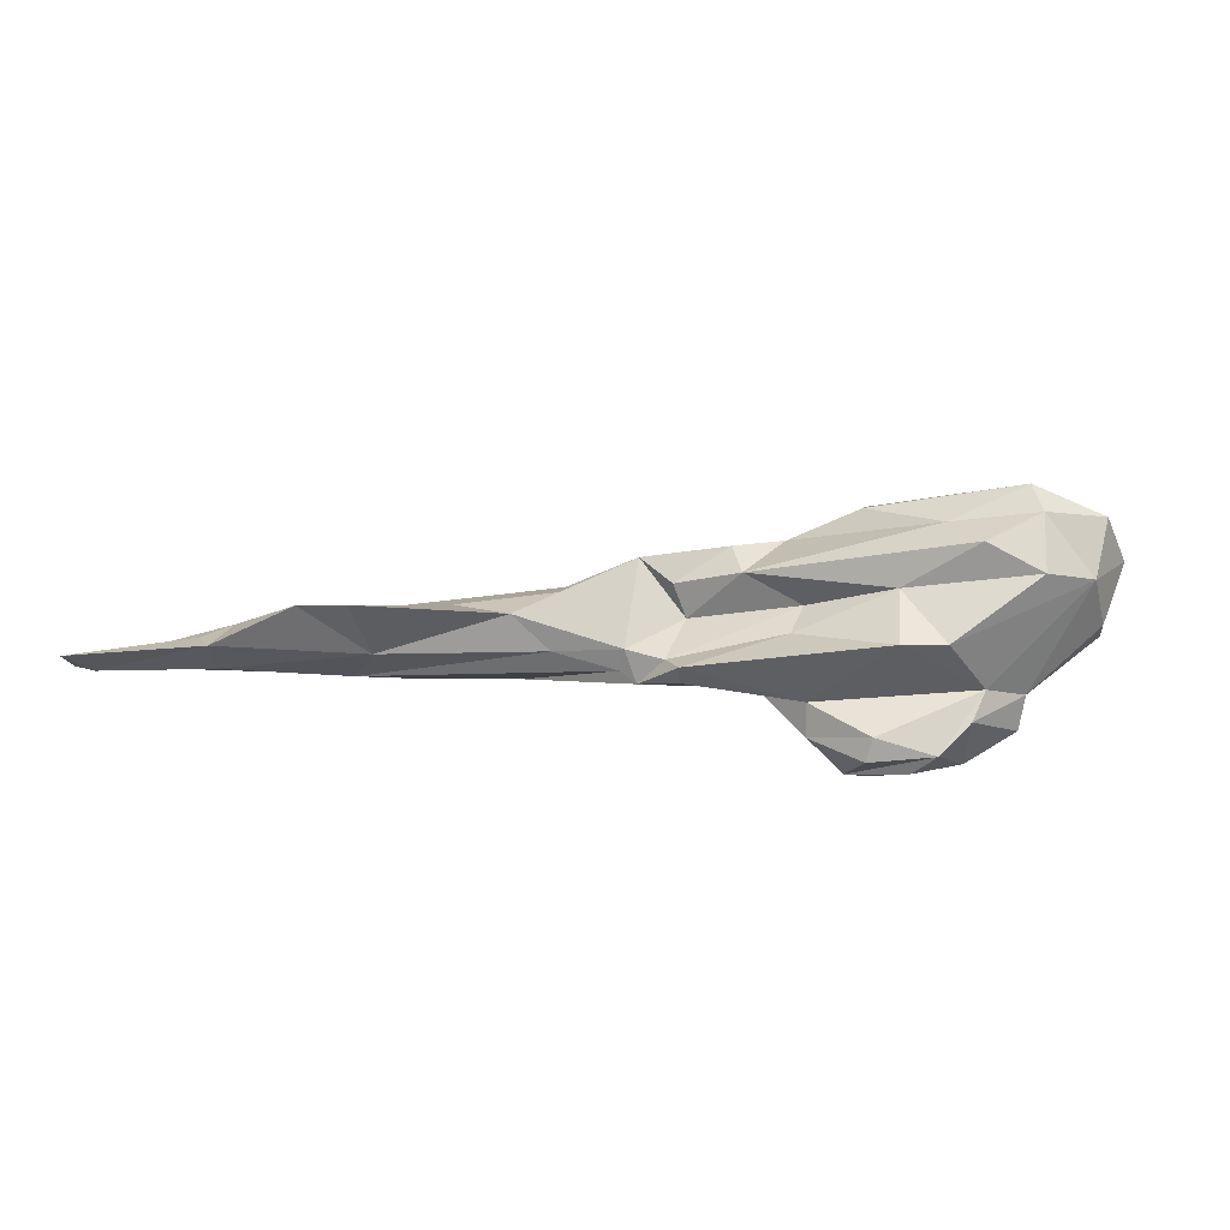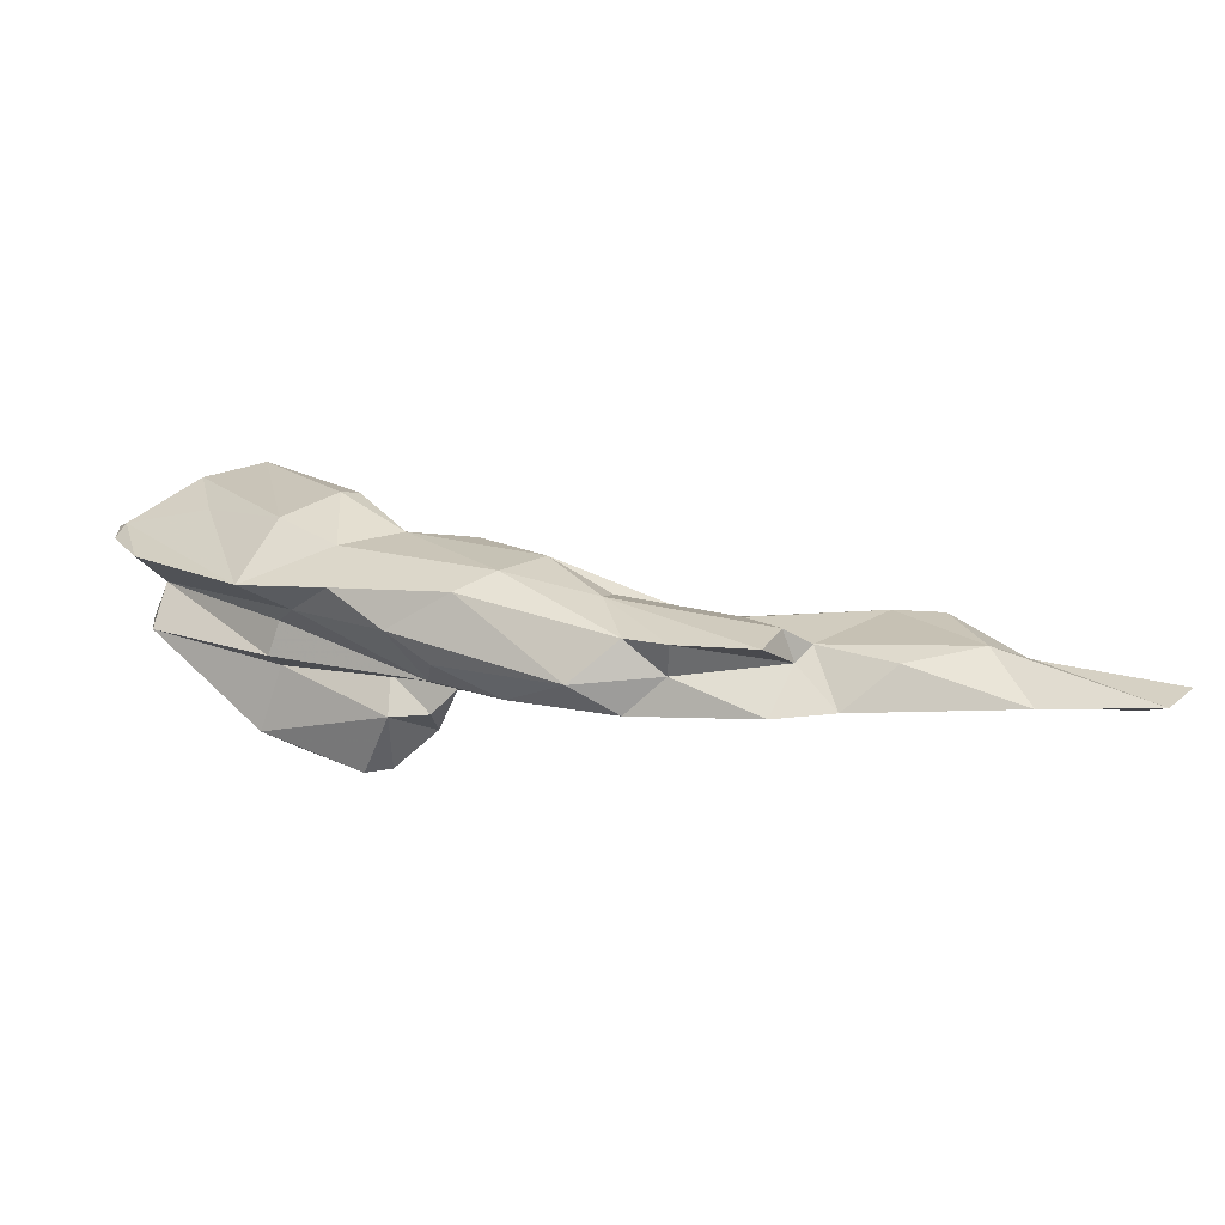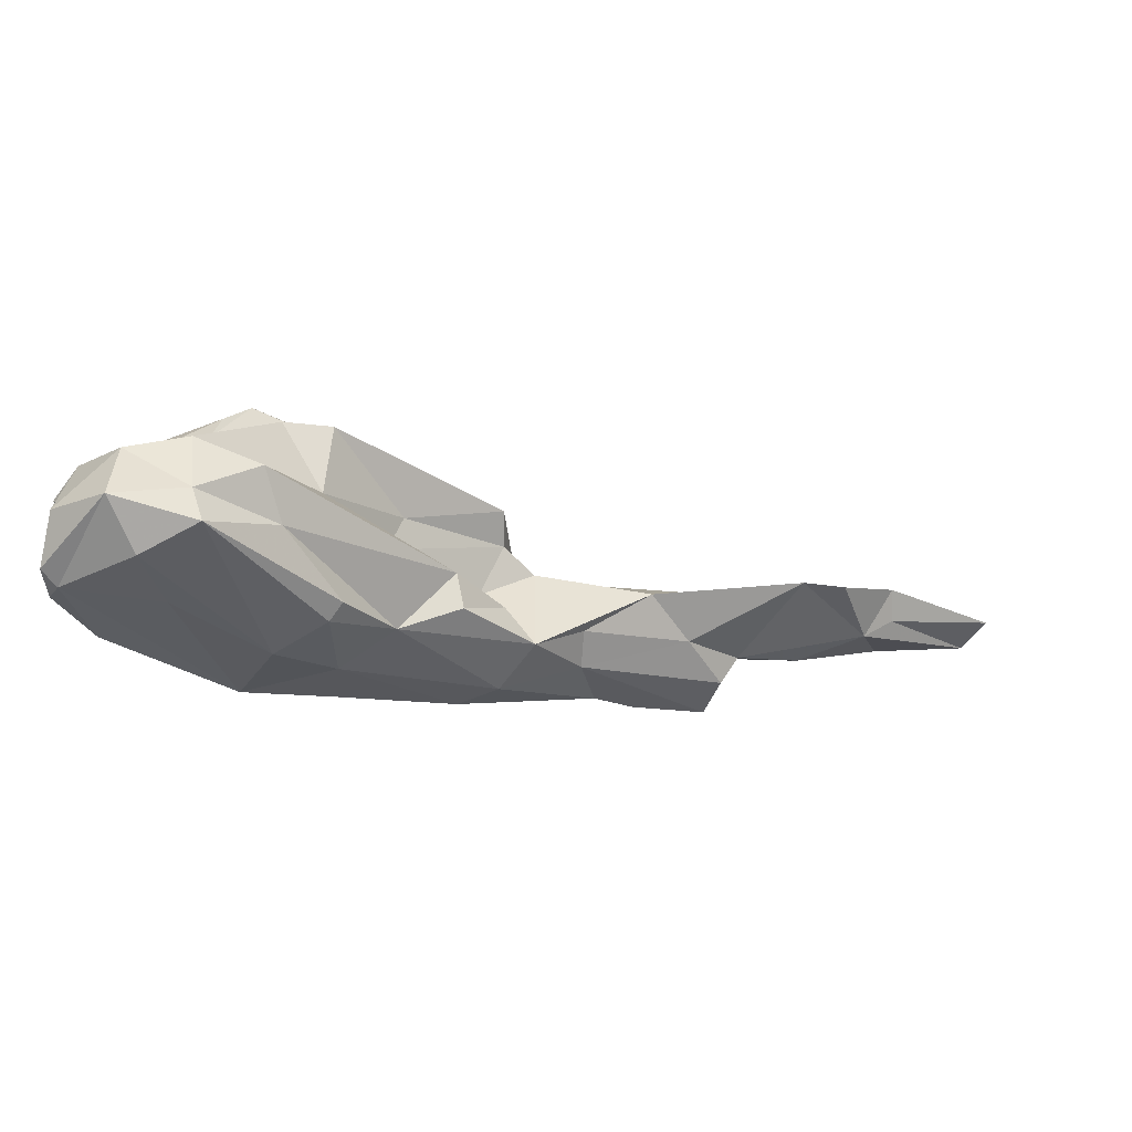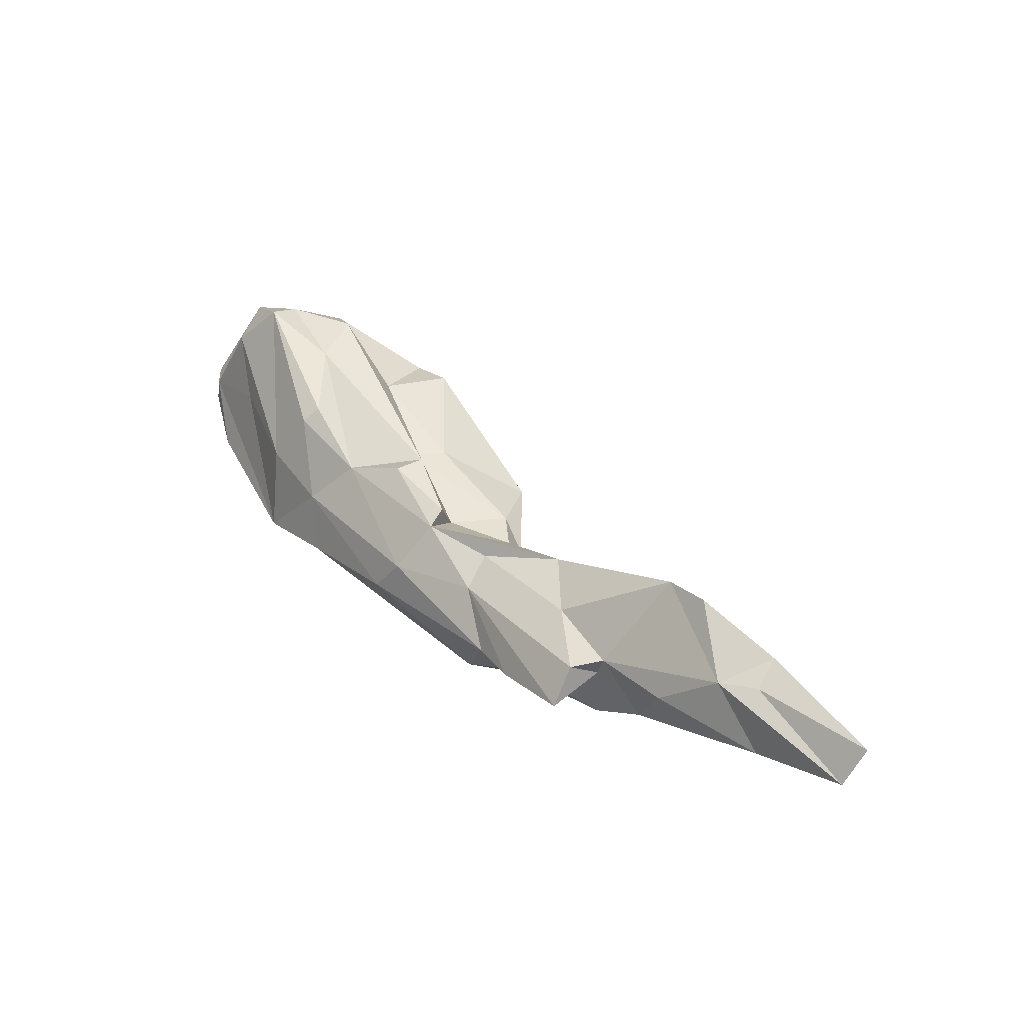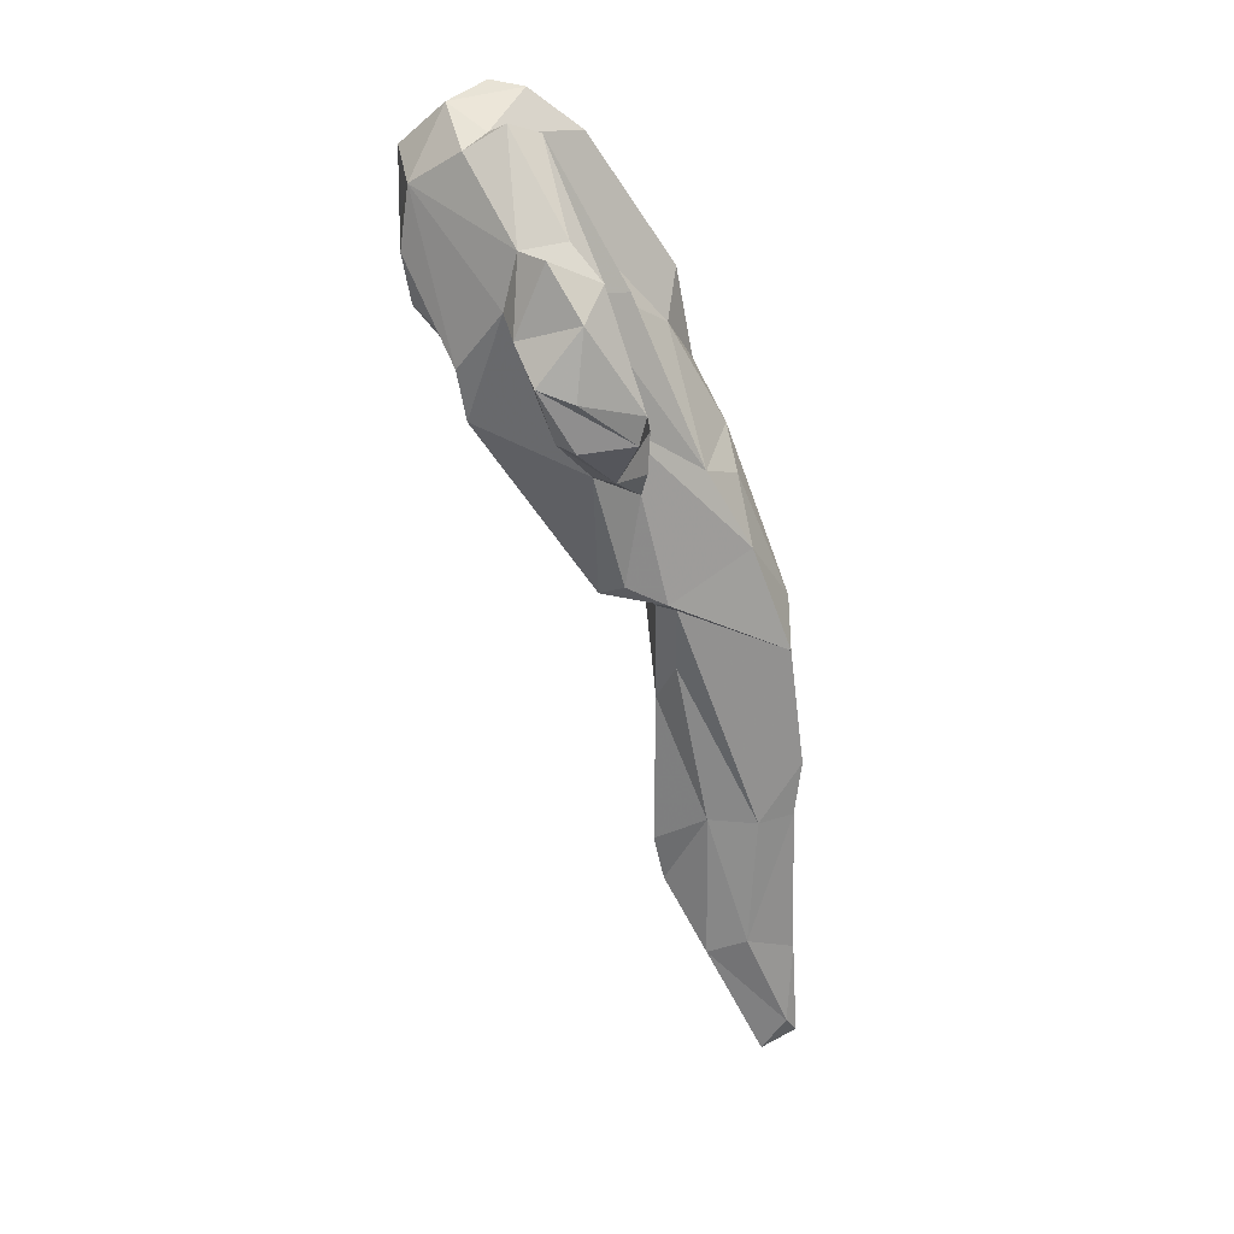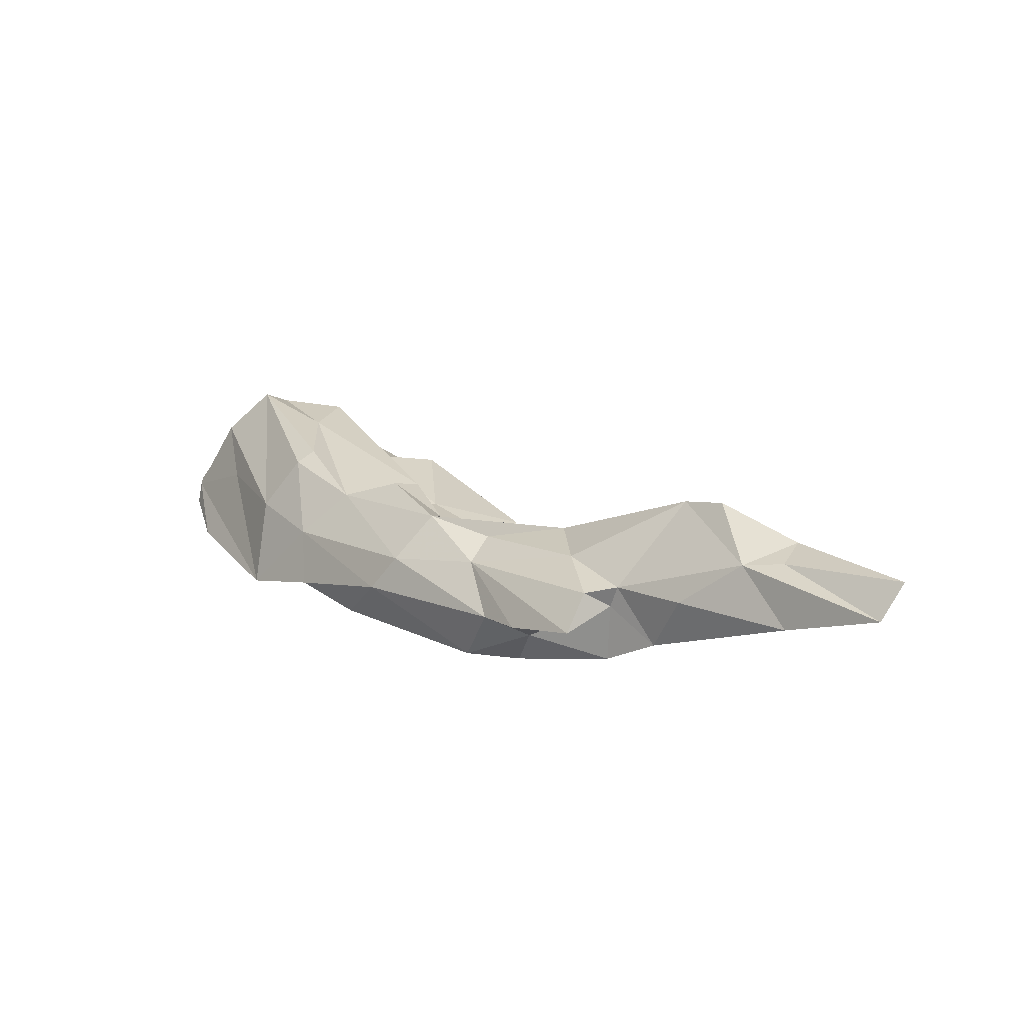
<metadata>
{"format":"obj","ext":"obj","renderer":"f3d","projection":"perspective","resolution":1024,"background":"white","views":[{"elev":-25.5,"azim":149.1,"up":"+Z"},{"elev":-60.3,"azim":15.3,"up":"+Y"},{"elev":51.3,"azim":-5.9,"up":"+Y"},{"elev":-3.4,"azim":54.7,"up":"+Y"},{"elev":-57.9,"azim":-99.7,"up":"+Z"},{"elev":-27.4,"azim":50.0,"up":"+Y"}]}
</metadata>
<code>
v 204.3 202.9 125.9
v 204.7 200.1 126.2
v 204 204.8 134.4
v 204.2 201.7 134.8
v 205.2 207.9 131.1
v 207.1 196.5 135.1
v 206.8 206 125.1
v 206.1 204.2 128.4
v 210.8 209.9 127
v 205.1 203.3 135.2
v 218.2 191.9 128.2
v 210.6 196.9 119.9
v 212.4 193.9 117.2
v 213.3 200.9 135.6
v 215.9 195.3 122.3
v 211.8 207.3 135.9
v 211.1 198.6 116.7
v 221 187.2 131.4
v 211.7 200.8 119.3
v 209.9 211.2 132.8
v 214.6 195.1 114.1
v 220.8 194.1 136.4
v 221.1 189.1 113.6
v 217.1 209.6 134.9
v 216.4 191.2 125.7
v 216.4 210.3 132
v 217.6 200.1 115.6
v 217.3 187.1 134.8
v 225.8 189.4 135
v 222.9 204.1 120.2
v 225 188.1 119
v 220.4 194.7 112.1
v 216.6 201.1 118.5
v 219.9 198 112.7
v 222.7 204.7 131.8
v 216.3 209.7 126.2
v 225.1 184.2 134.1
v 223.6 189.3 113.3
v 225.8 191 121.5
v 224.7 194 112.5
v 226.9 198.3 134.9
v 228.2 190.3 115.4
v 225 195.6 114.2
v 228.7 187.7 118.6
v 229.2 180.6 131.1
v 225.6 197.2 135.9
v 225.8 201.4 126
v 221.8 208.3 128.6
v 230.8 182.3 124.8
v 232.2 179.2 127.9
v 231.6 187.7 120.4
v 227.1 202.6 119.8
v 232.2 194 123.1
v 229.3 192 117.9
v 230.9 192.1 133.4
v 237.3 177 124.6
v 230.5 193.9 126.3
v 239.1 182 133.1
v 236.2 192.8 128.5
v 235.4 180.3 133.1
v 236.6 191.7 131.5
v 243 172.5 127.2
v 241.5 183.6 120.1
v 240.7 187 121.3
v 239.8 187.6 119.1
v 240.2 187.6 128.6
v 242.7 182.6 121.5
v 240.9 189.6 119.5
v 246.7 179.8 129.9
v 238.1 186.5 126.1
v 242.5 185.8 131.4
v 248 173.9 129.3
v 243.3 184.4 122.8
v 251.6 171.7 129
v 250.7 172 126.2
v 247.1 182.8 128.2
v 246.6 171.7 123.9
v 259.9 172.5 127.8
v 258.4 168.9 128.4
v 253.7 182.4 124.5
v 249 181.5 122.3
v 256.9 177.6 126.5
v 257.4 168.4 122.8
v 267.9 180.1 122.7
v 263.6 176 120.8
v 262.6 168.2 122.1
v 260.2 172 124.9
v 261.8 173.1 125.5
v 263.1 171.4 120.5
v 267.8 169.8 124.1
v 272 178.4 122.4
v 274.4 171.3 122.9
v 276.5 165.3 120.5
v 285.6 163.2 119.5
v 275.4 170 119
v 277.5 170.9 121.1
v 284.2 164.5 118.9
v 287.9 166.1 118.8
v 277.6 173.4 119.3
g foo
f 29 46 22
f 46 41 24
f 22 46 24
f 22 24 16
f 14 22 16
f 69 71 58
f 55 71 61
f 58 71 55
f 29 60 58
f 37 60 29
f 29 58 55
f 29 55 46
f 28 37 29
f 46 55 41
f 41 55 35
f 28 29 22
f 41 35 24
f 28 22 14
f 10 28 14
f 6 28 10
f 26 24 35
f 20 24 26
f 20 16 24
f 14 16 10
f 6 10 4
f 10 16 20
f 3 10 20
f 3 4 10
f 69 79 78
f 74 79 69
f 69 78 82
f 76 69 82
f 72 74 69
f 71 69 76
f 58 72 69
f 60 72 58
f 66 61 71
f 37 45 60
f 66 59 61
f 59 55 61
f 45 37 18
f 37 28 18
f 35 55 59
f 35 59 48
f 48 26 35
f 6 8 28
f 8 18 28
f 8 6 4
f 3 20 5
f 5 4 3
f 90 92 88
f 84 92 91
f 88 92 84
f 78 87 88
f 79 87 78
f 82 88 84
f 88 82 78
f 75 87 74
f 87 79 74
f 82 84 80
f 75 74 72
f 76 82 80
f 72 62 75
f 62 72 60
f 76 80 71
f 80 73 71
f 45 62 60
f 71 73 70
f 62 45 50
f 70 66 71
f 66 70 59
f 59 70 57
f 49 50 45
f 49 45 18
f 11 49 18
f 47 48 59
f 47 59 57
f 47 36 48
f 11 18 8
f 48 36 26
f 9 26 36
f 9 20 26
f 20 9 5
f 9 7 5
f 8 4 5
f 96 94 98
f 96 98 99
f 92 94 96
f 93 94 92
f 92 96 99
f 90 93 92
f 86 93 90
f 92 99 91
f 88 86 90
f 99 85 91
f 84 91 85
f 87 86 88
f 83 86 87
f 75 83 87
f 80 84 85
f 83 75 77
f 81 80 85
f 62 77 75
f 56 77 62
f 80 81 73
f 56 62 50
f 64 70 73
f 49 56 50
f 70 64 57
f 64 53 57
f 25 49 11
f 57 53 47
f 47 30 36
f 25 11 8
f 30 9 36
f 2 25 8
f 7 8 5
f 7 1 8
f 1 2 8
f 97 98 94
f 97 94 93
f 99 98 97
f 97 93 95
f 95 99 97
f 93 86 95
f 89 95 86
f 85 99 95
f 85 95 89
f 83 89 86
f 81 85 89
f 77 89 83
f 67 89 77
f 67 81 89
f 73 81 67
f 67 63 73
f 63 67 77
f 63 68 64
f 64 73 63
f 56 63 77
f 39 63 56
f 56 49 39
f 53 64 68
f 53 68 52
f 15 39 49
f 49 25 15
f 52 47 53
f 47 52 30
f 2 15 25
f 9 30 33
f 19 9 33
f 19 7 9
f 19 1 7
f 19 12 1
f 2 1 12
f 65 68 63
f 39 51 63
f 54 68 65
f 51 65 63
f 54 65 51
f 44 51 39
f 44 39 31
f 33 52 54
f 52 68 54
f 15 31 39
f 31 15 13
f 30 52 33
f 12 13 2
f 2 13 15
f 54 51 42
f 42 51 44
f 44 31 42
f 38 42 31
f 42 43 54
f 54 43 33
f 43 34 33
f 34 27 33
f 33 27 19
f 27 17 19
f 12 19 13
f 13 19 17
f 40 43 42
f 38 40 42
f 31 23 38
f 23 31 13
f 40 34 43
f 21 23 13
f 34 21 27
f 17 21 13
f 21 17 27
f 32 34 38
f 34 40 38
f 32 38 23
f 21 32 23
f 21 34 32
g

</code>
